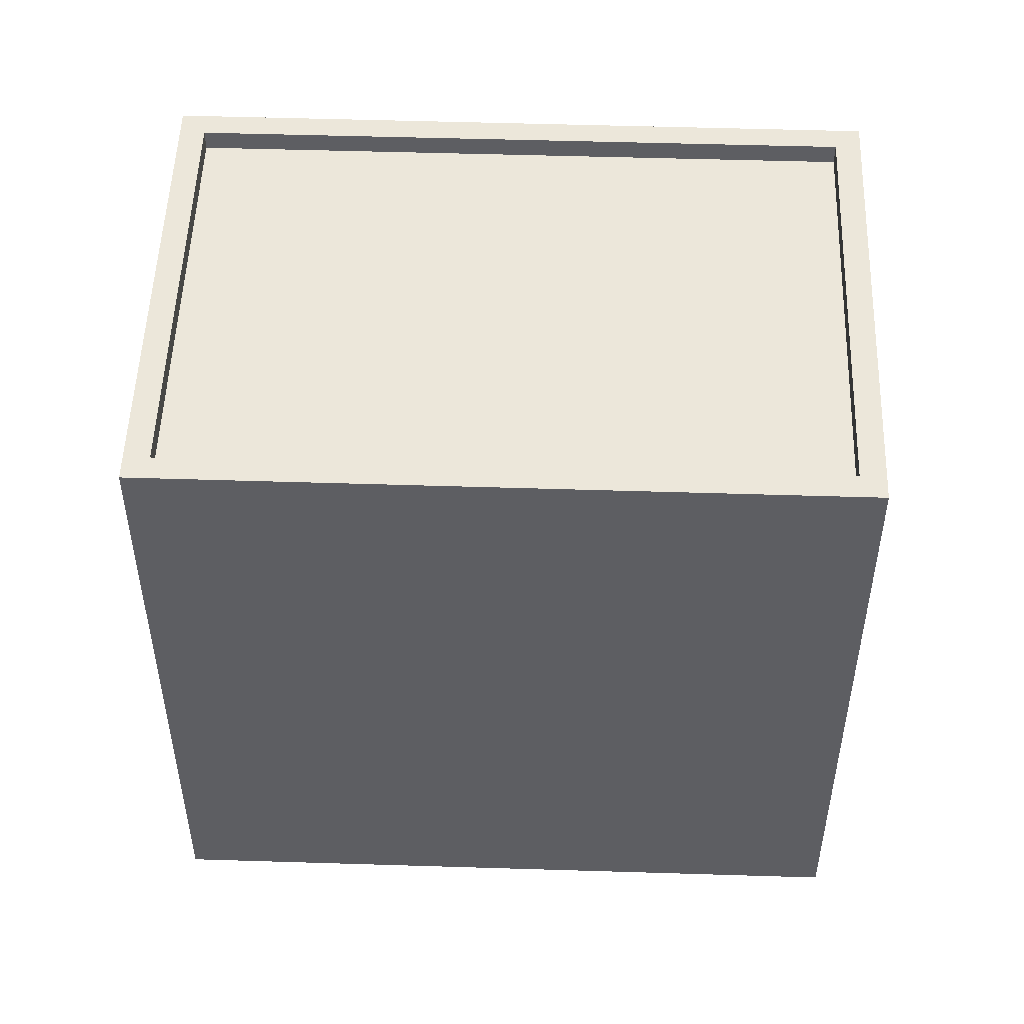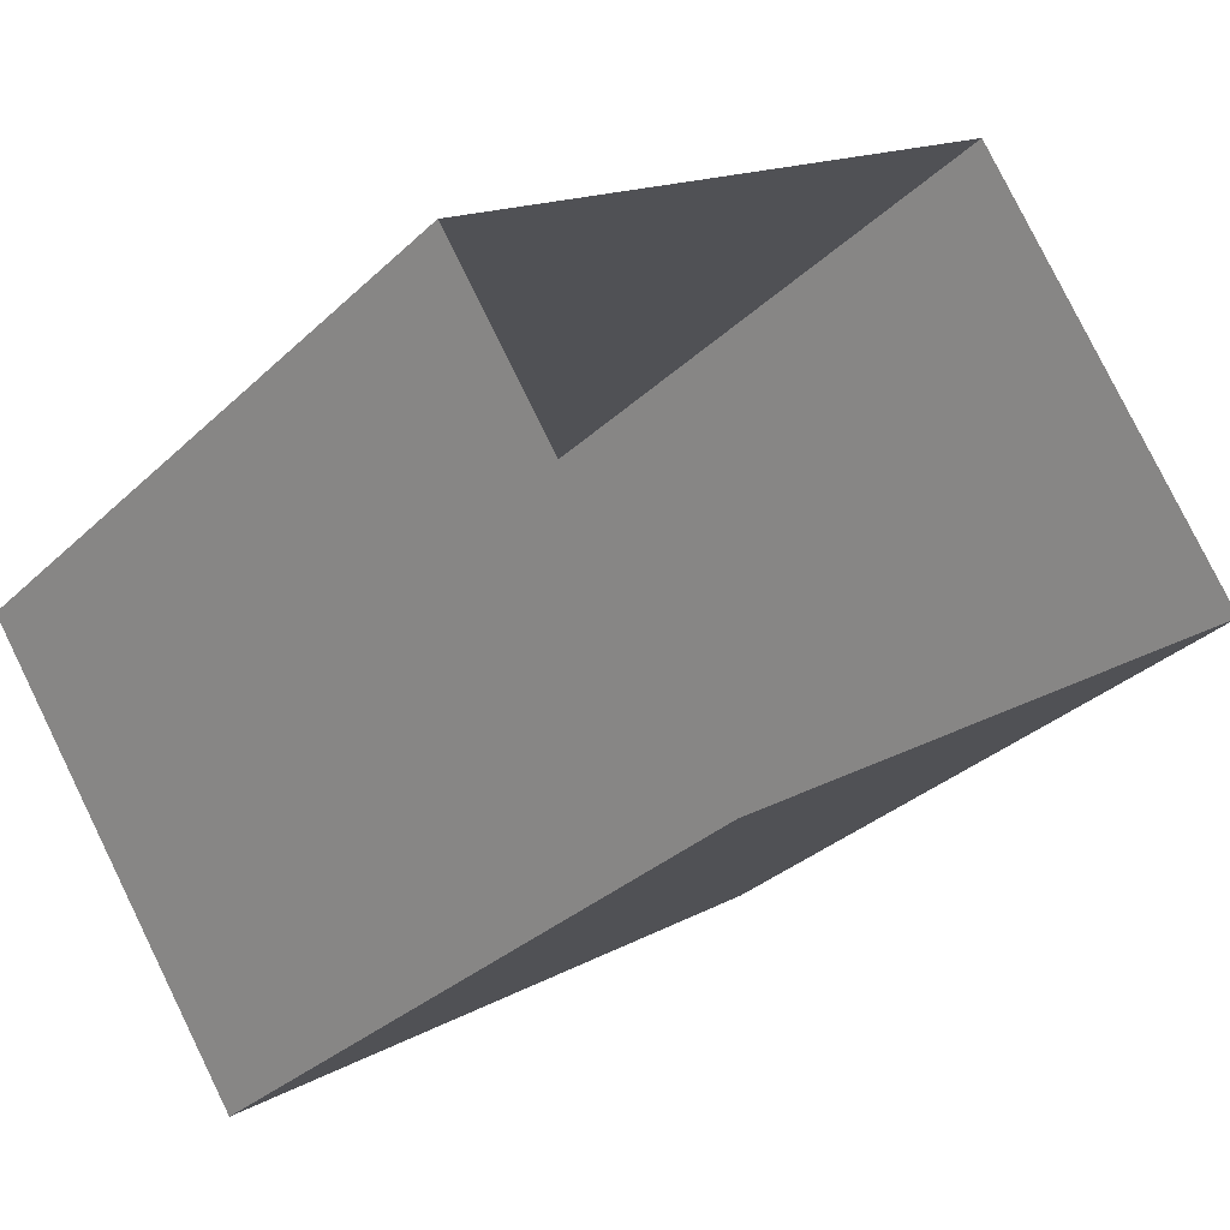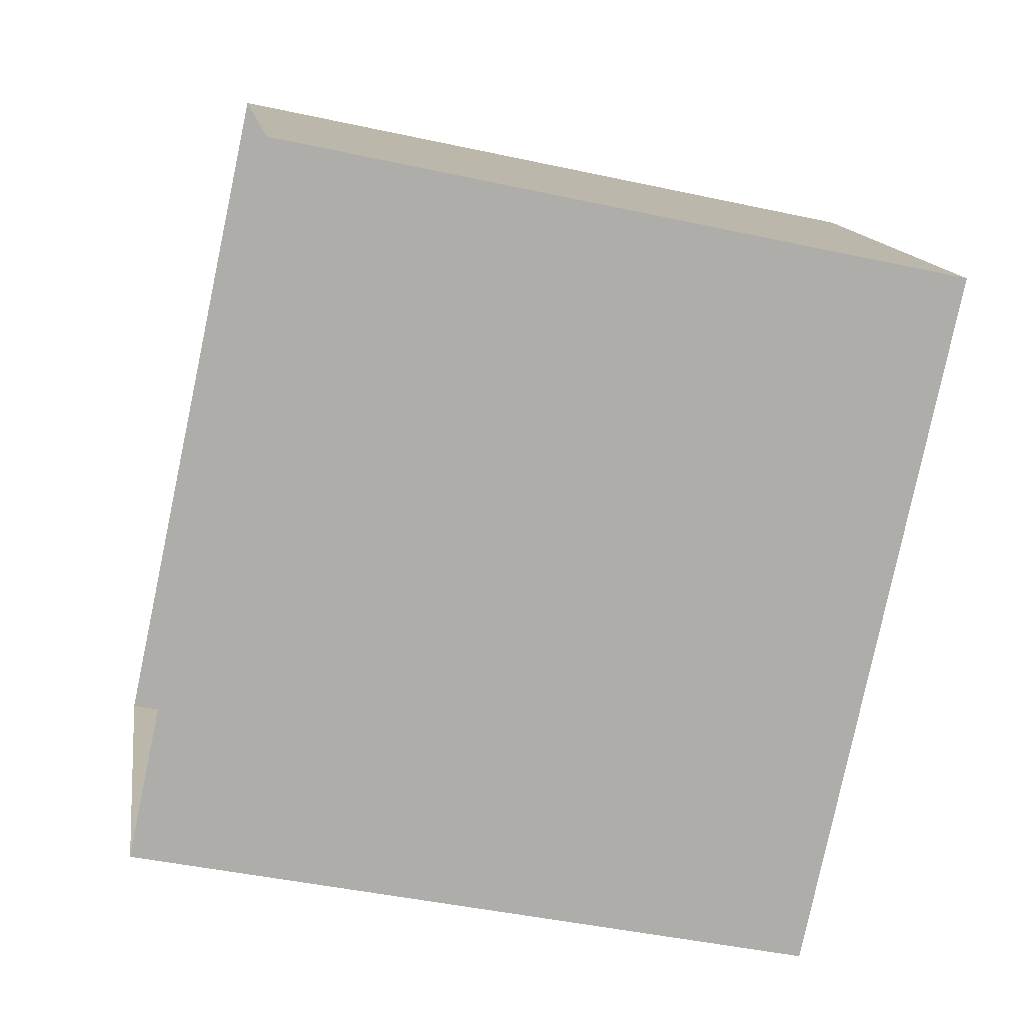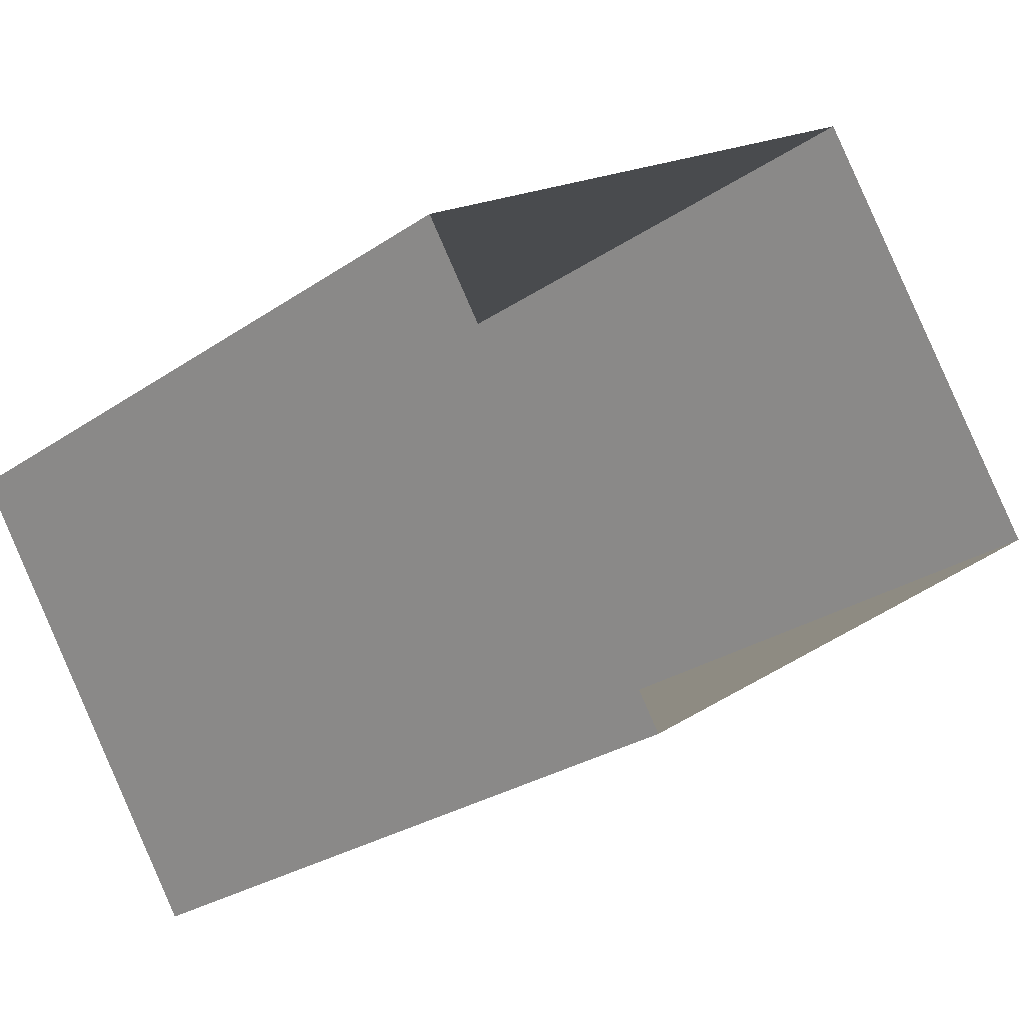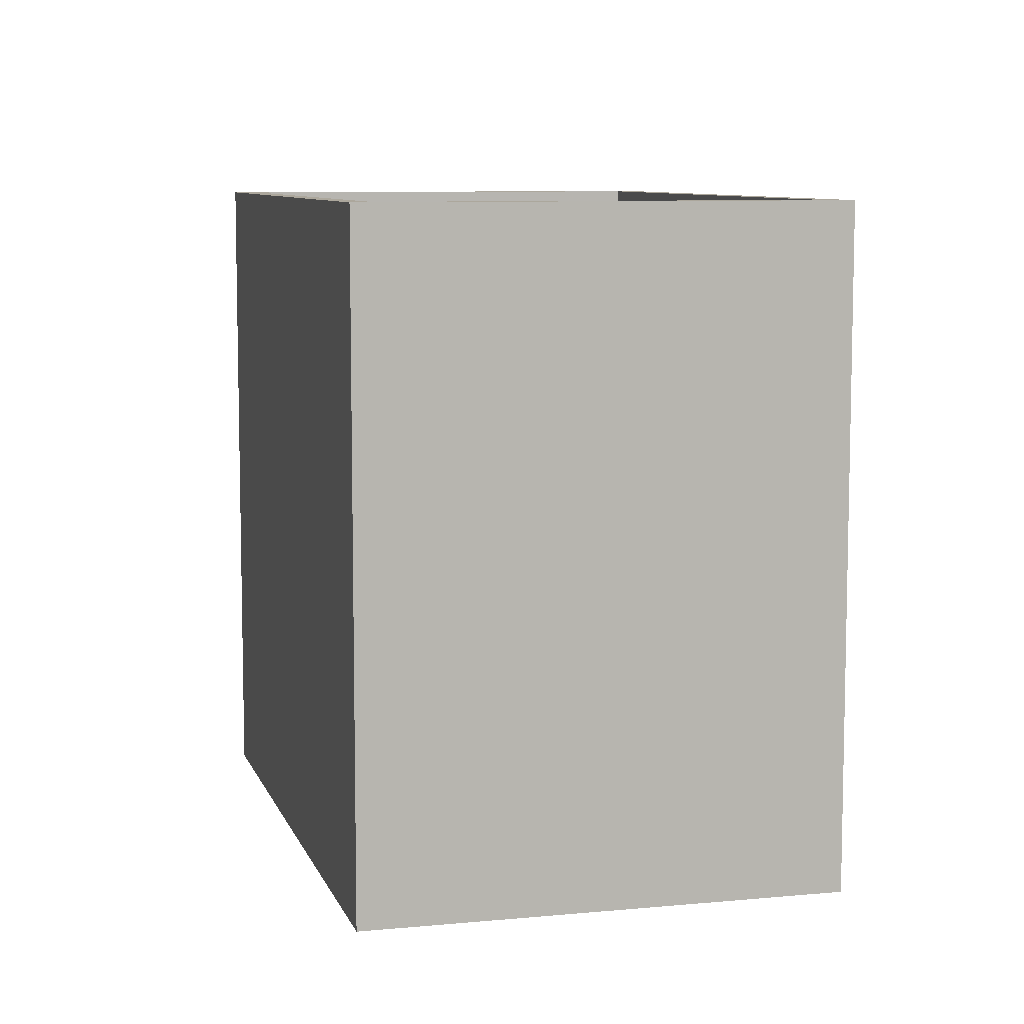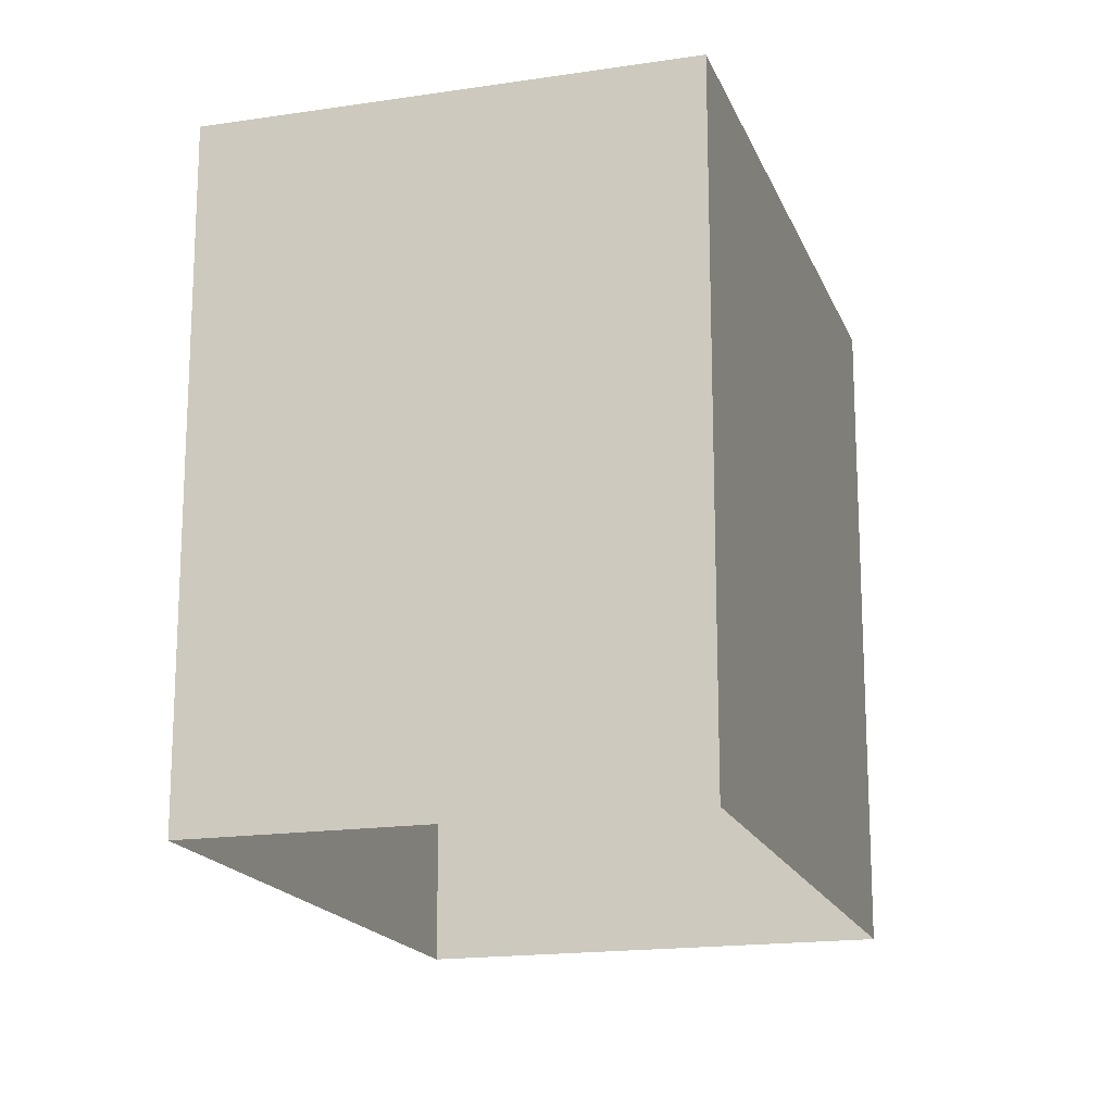
<metadata>
{"format":"obj","ext":"obj","renderer":"f3d","projection":"perspective","resolution":1024,"background":"white","views":[{"elev":51.3,"azim":148.0,"up":"+Z"},{"elev":-32.2,"azim":142.2,"up":"+Y"},{"elev":-43.9,"azim":-104.4,"up":"+Y"},{"elev":-27.6,"azim":136.0,"up":"+Y"},{"elev":8.3,"azim":41.2,"up":"+Z"},{"elev":-17.4,"azim":-107.2,"up":"+Z"}]}
</metadata>
<code>
v -6718 -3.725e+04 11.35
v -6724 -3.724e+04 11.11
v -6718 -3.725e+04 11.1
v -6724 -3.724e+04 11.36
v -6720 -3.725e+04 11.35
v -6720 -3.725e+04 11.1
v -6727 -3.725e+04 11.11
v -6727 -3.725e+04 11.36
v -6717 -3.725e+04 11.35
v -6720 -3.725e+04 3.212
v -6717 -3.725e+04 3.212
v -6720 -3.725e+04 11.35
v -6727 -3.725e+04 3.215
v -6727 -3.725e+04 11.36
v -6724 -3.724e+04 11.36
v -6724 -3.724e+04 3.215
f 10 16 11
f 10 13 16
f 1 2 3
f 1 4 2
f 5 3 6
f 5 1 3
f 5 6 7
f 8 5 7
f 4 7 2
f 4 8 7
f 9 10 11
f 9 12 10
f 12 13 10
f 12 14 13
f 15 16 13
f 14 15 13
f 9 11 16
f 15 9 16
f 2 6 3
f 2 7 6
f 8 15 14
f 12 9 1
f 5 12 1
f 1 9 15
f 4 15 8
f 1 15 4
f 8 14 12
f 5 8 12

</code>
